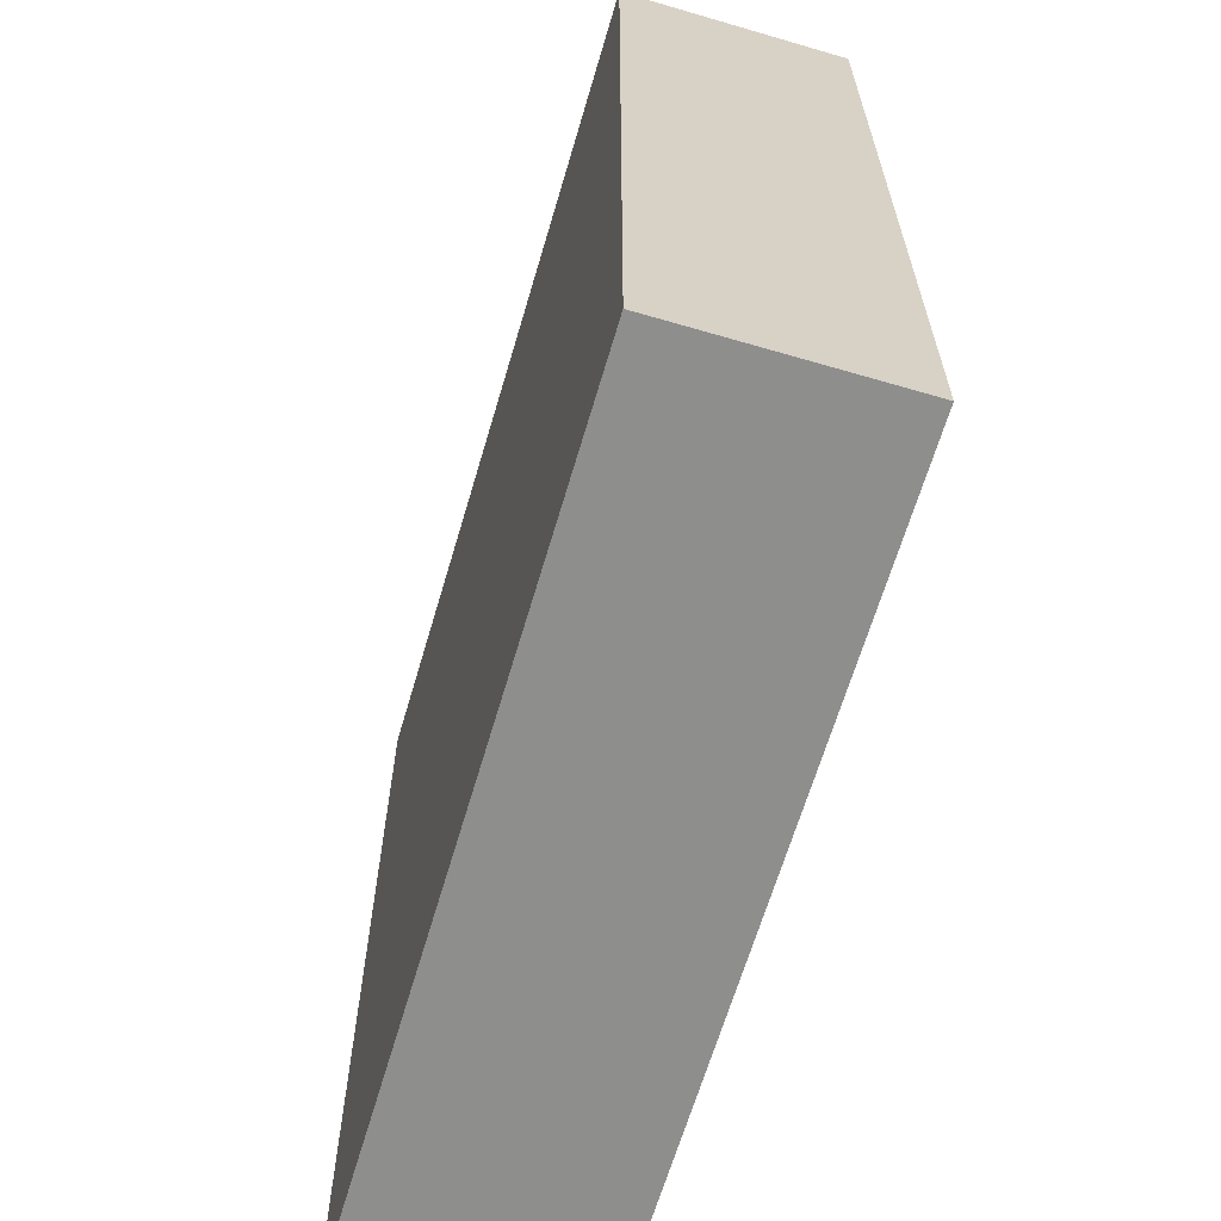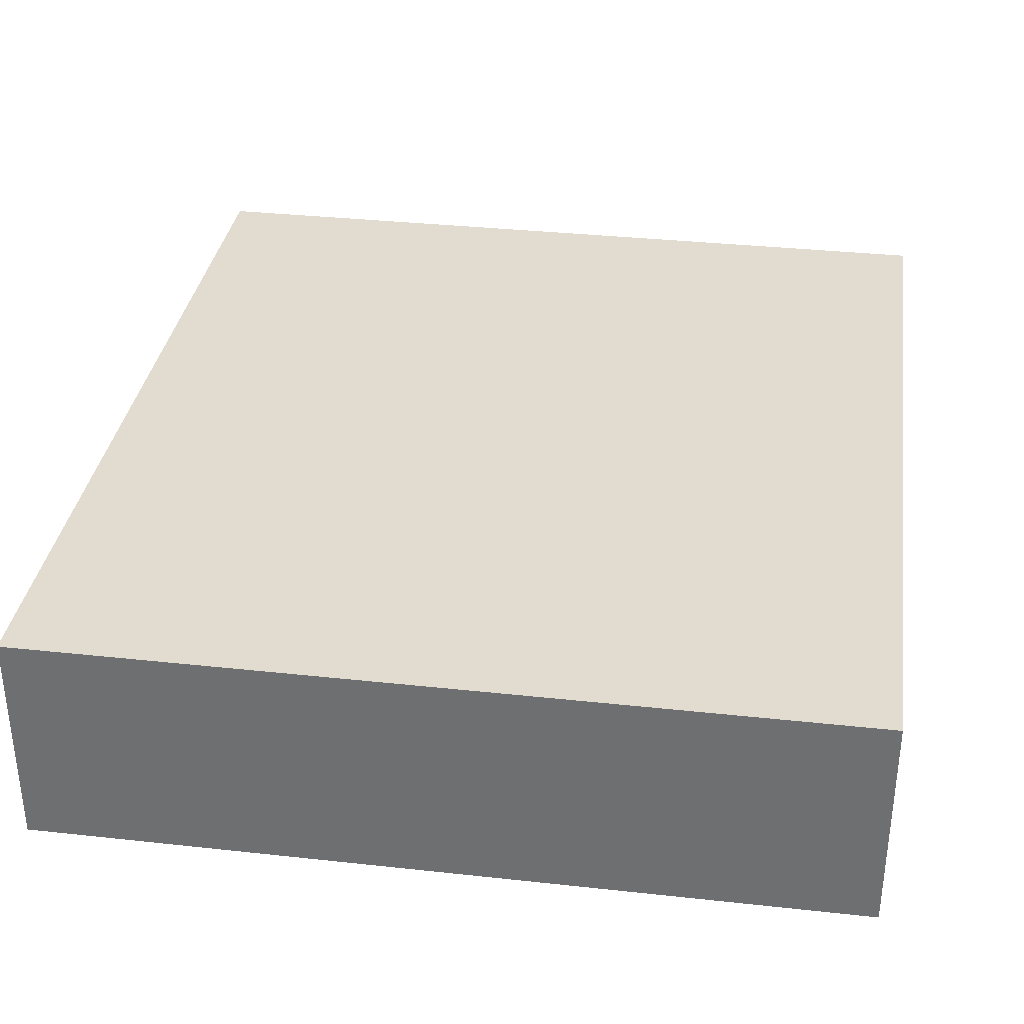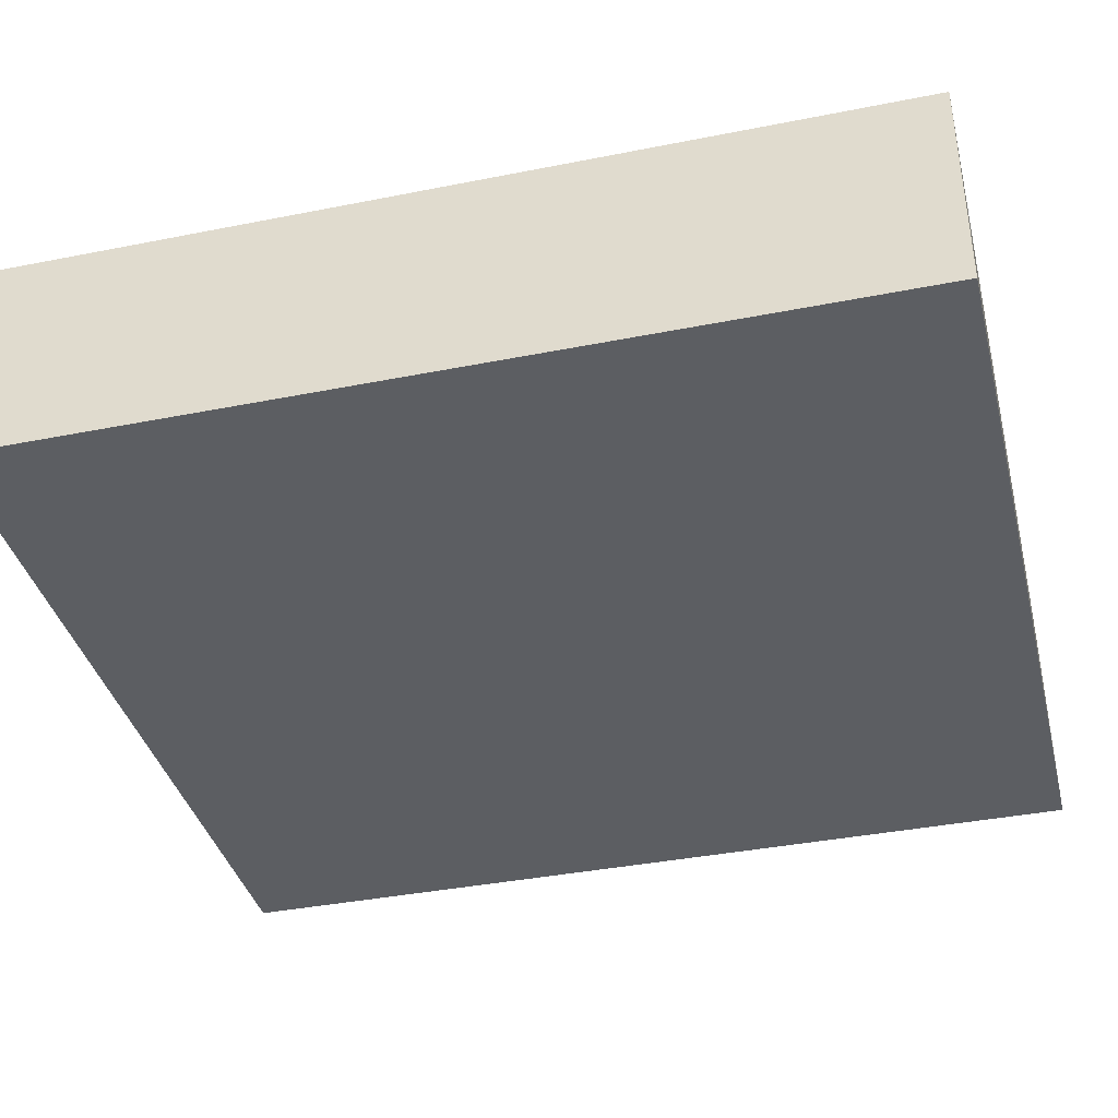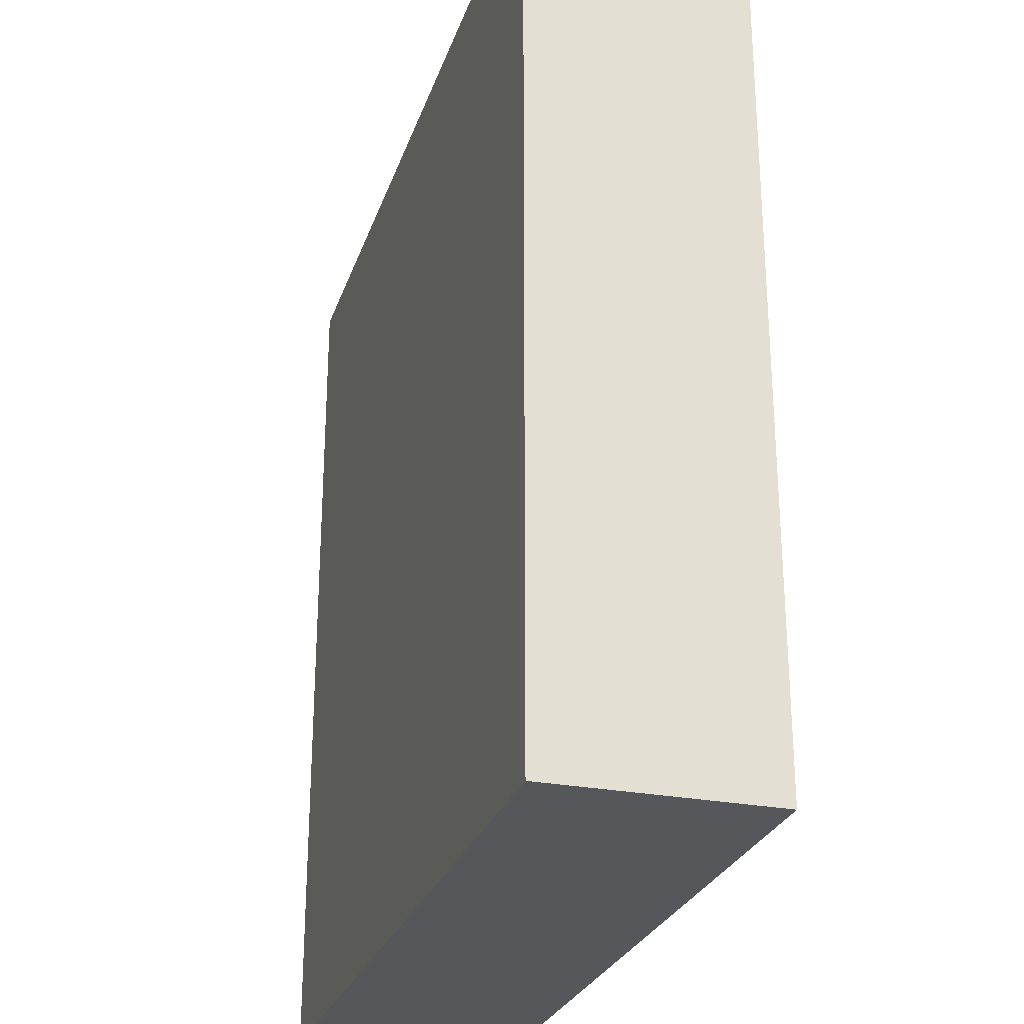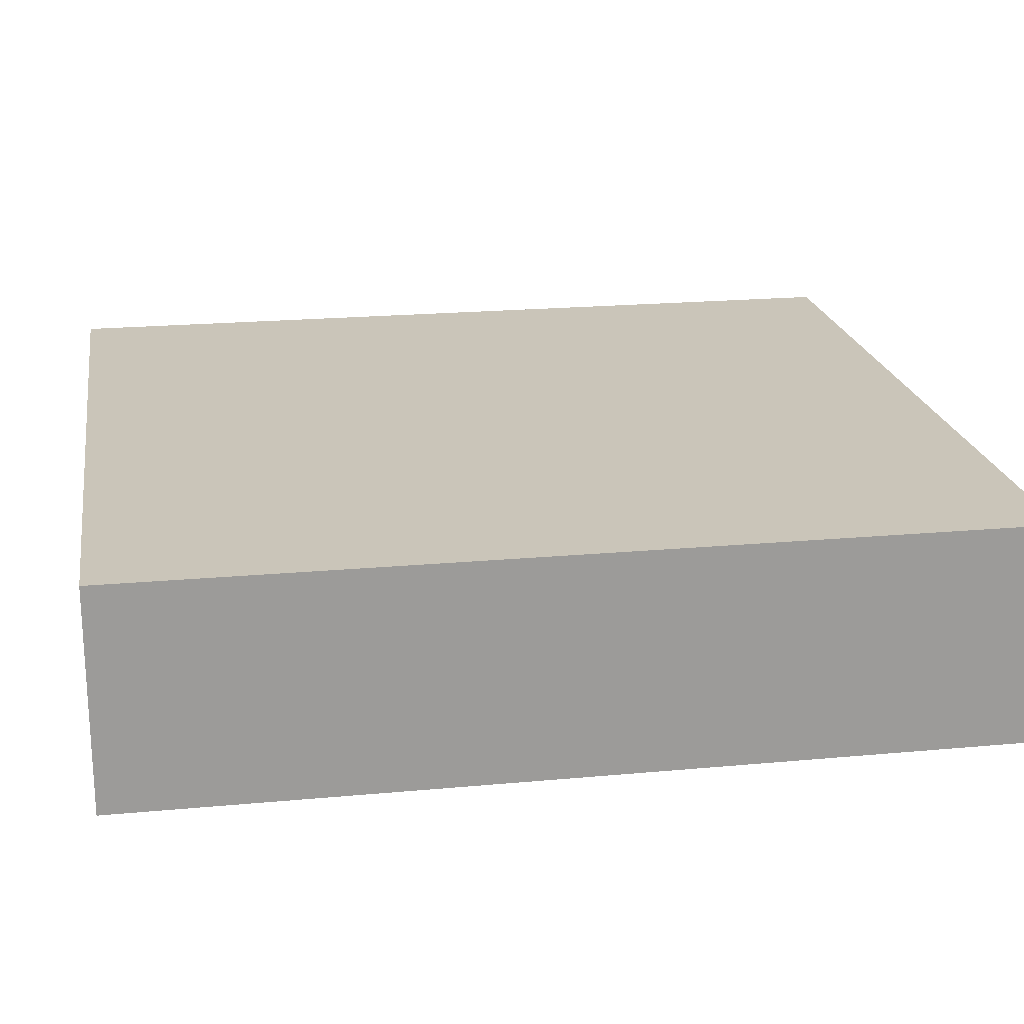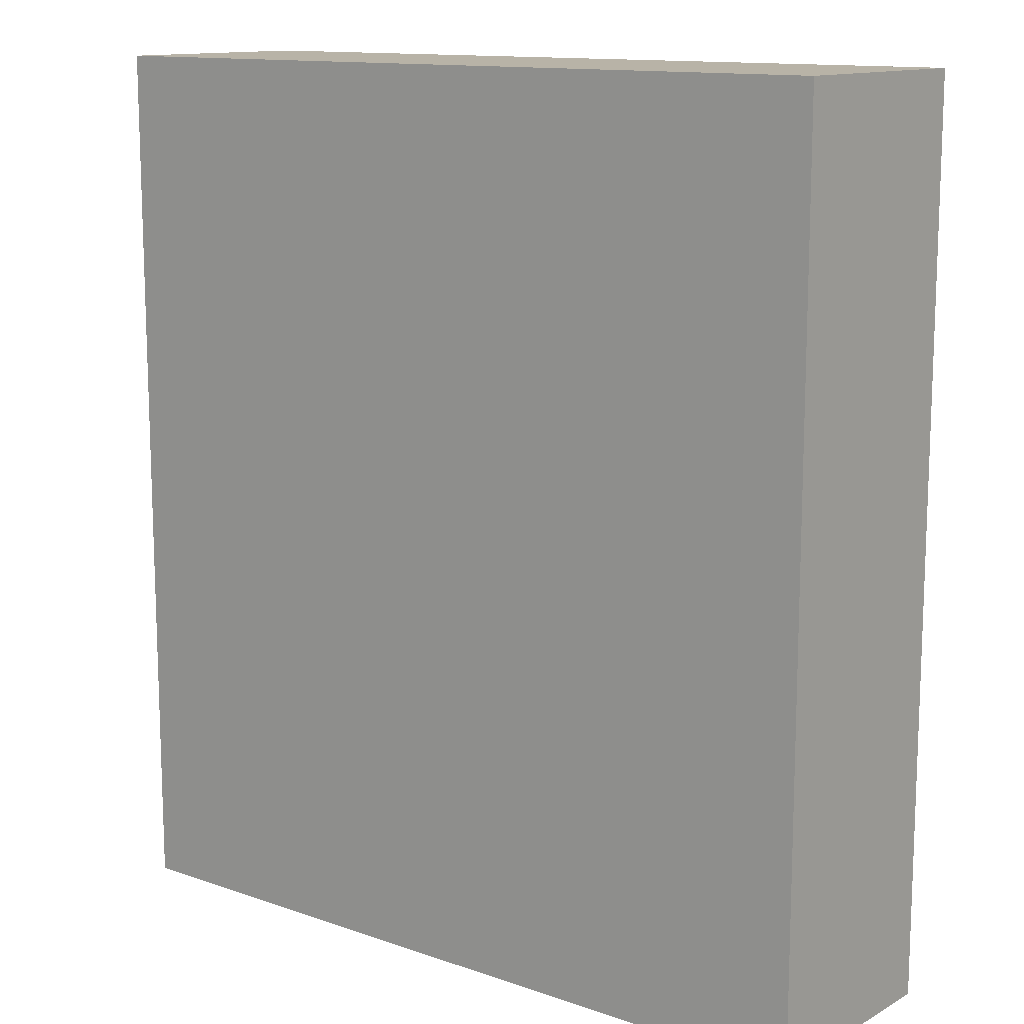
<metadata>
{"format":"obj","ext":"obj","renderer":"f3d","projection":"perspective","resolution":1024,"background":"white","views":[{"elev":-64.8,"azim":73.6,"up":"+Z"},{"elev":34.2,"azim":8.4,"up":"+Y"},{"elev":-38.2,"azim":-75.9,"up":"+Y"},{"elev":-27.1,"azim":-106.7,"up":"+Z"},{"elev":20.7,"azim":80.5,"up":"+Y"},{"elev":12.8,"azim":38.6,"up":"+Z"}]}
</metadata>
<code>
o TPL_EVT_PLATEWATER_01
v 1.077 0.5 -1
v 1.077 0.5 1
v -0.75 0 -1
v -0.75 0.5 1
v -0.75 0.5 -1
v -0.75 0 1
v 1.077 0 -1
v 1.077 -0 1
f 1 5 4
f 4 2 1
f 6 3 7
f 7 8 6
f 7 3 5
f 4 5 3
f 2 4 6
f 3 6 4
f 8 7 1
f 5 1 7
f 6 8 2
f 1 2 8

</code>
